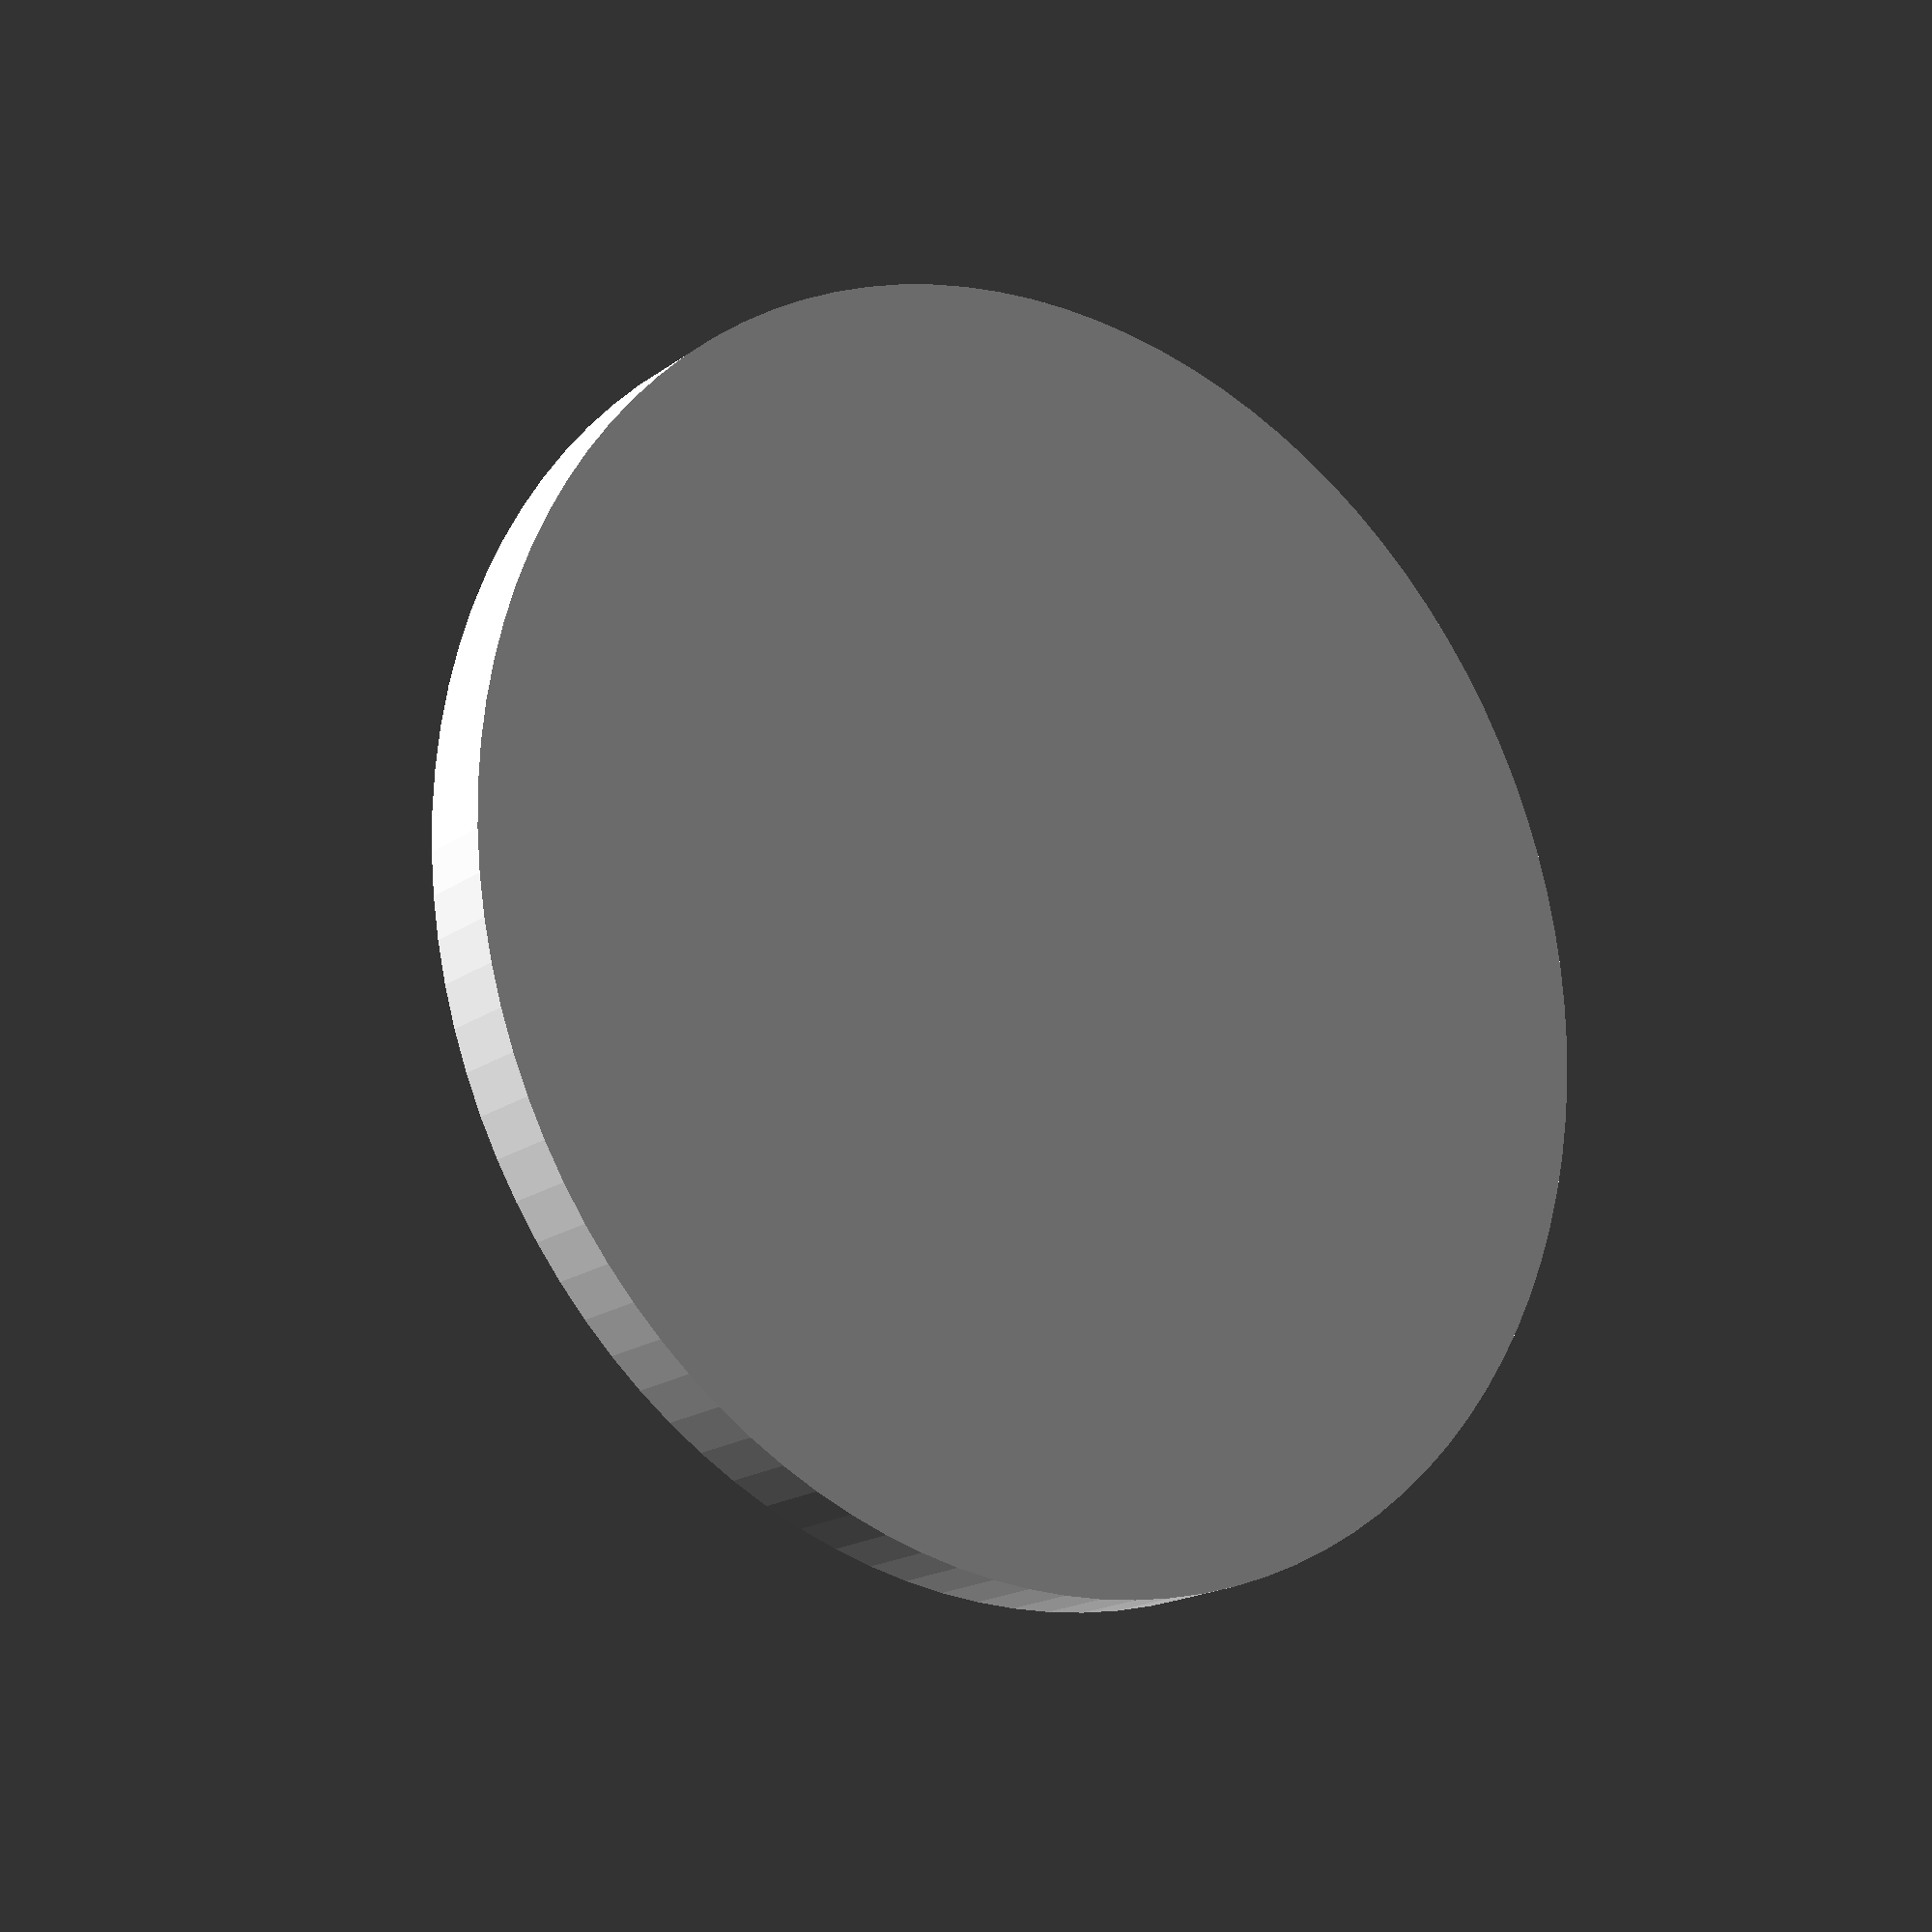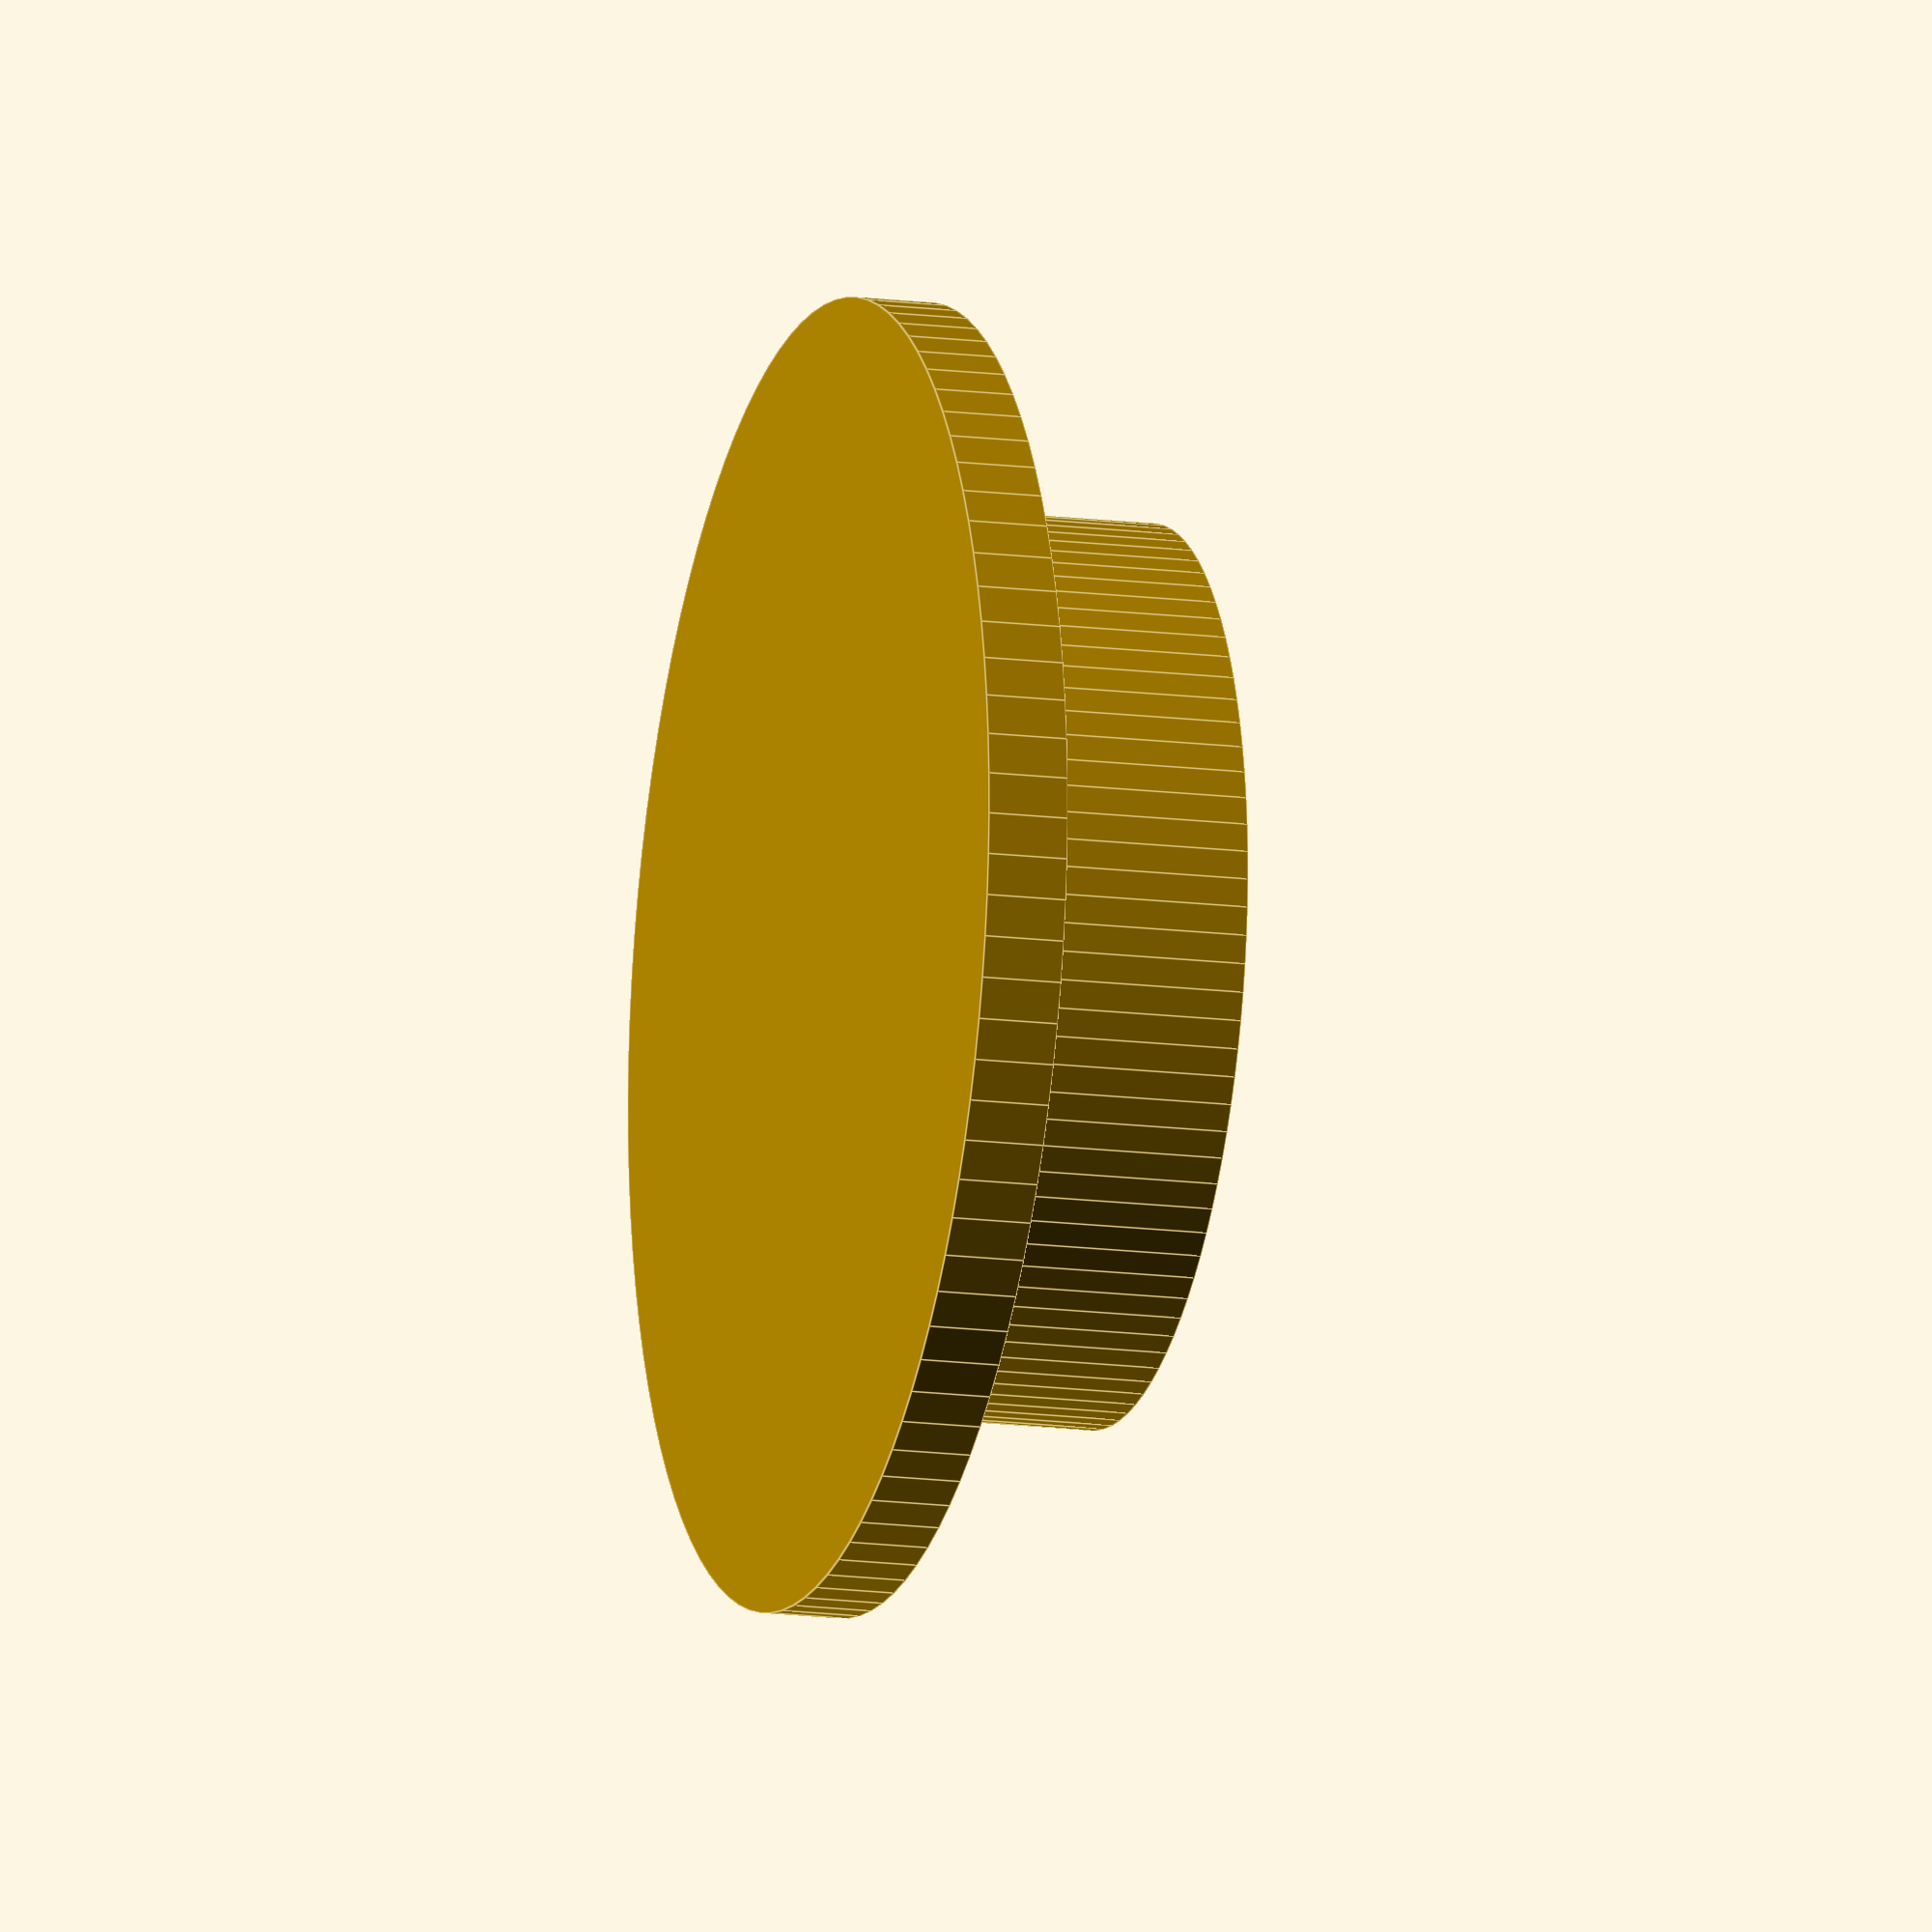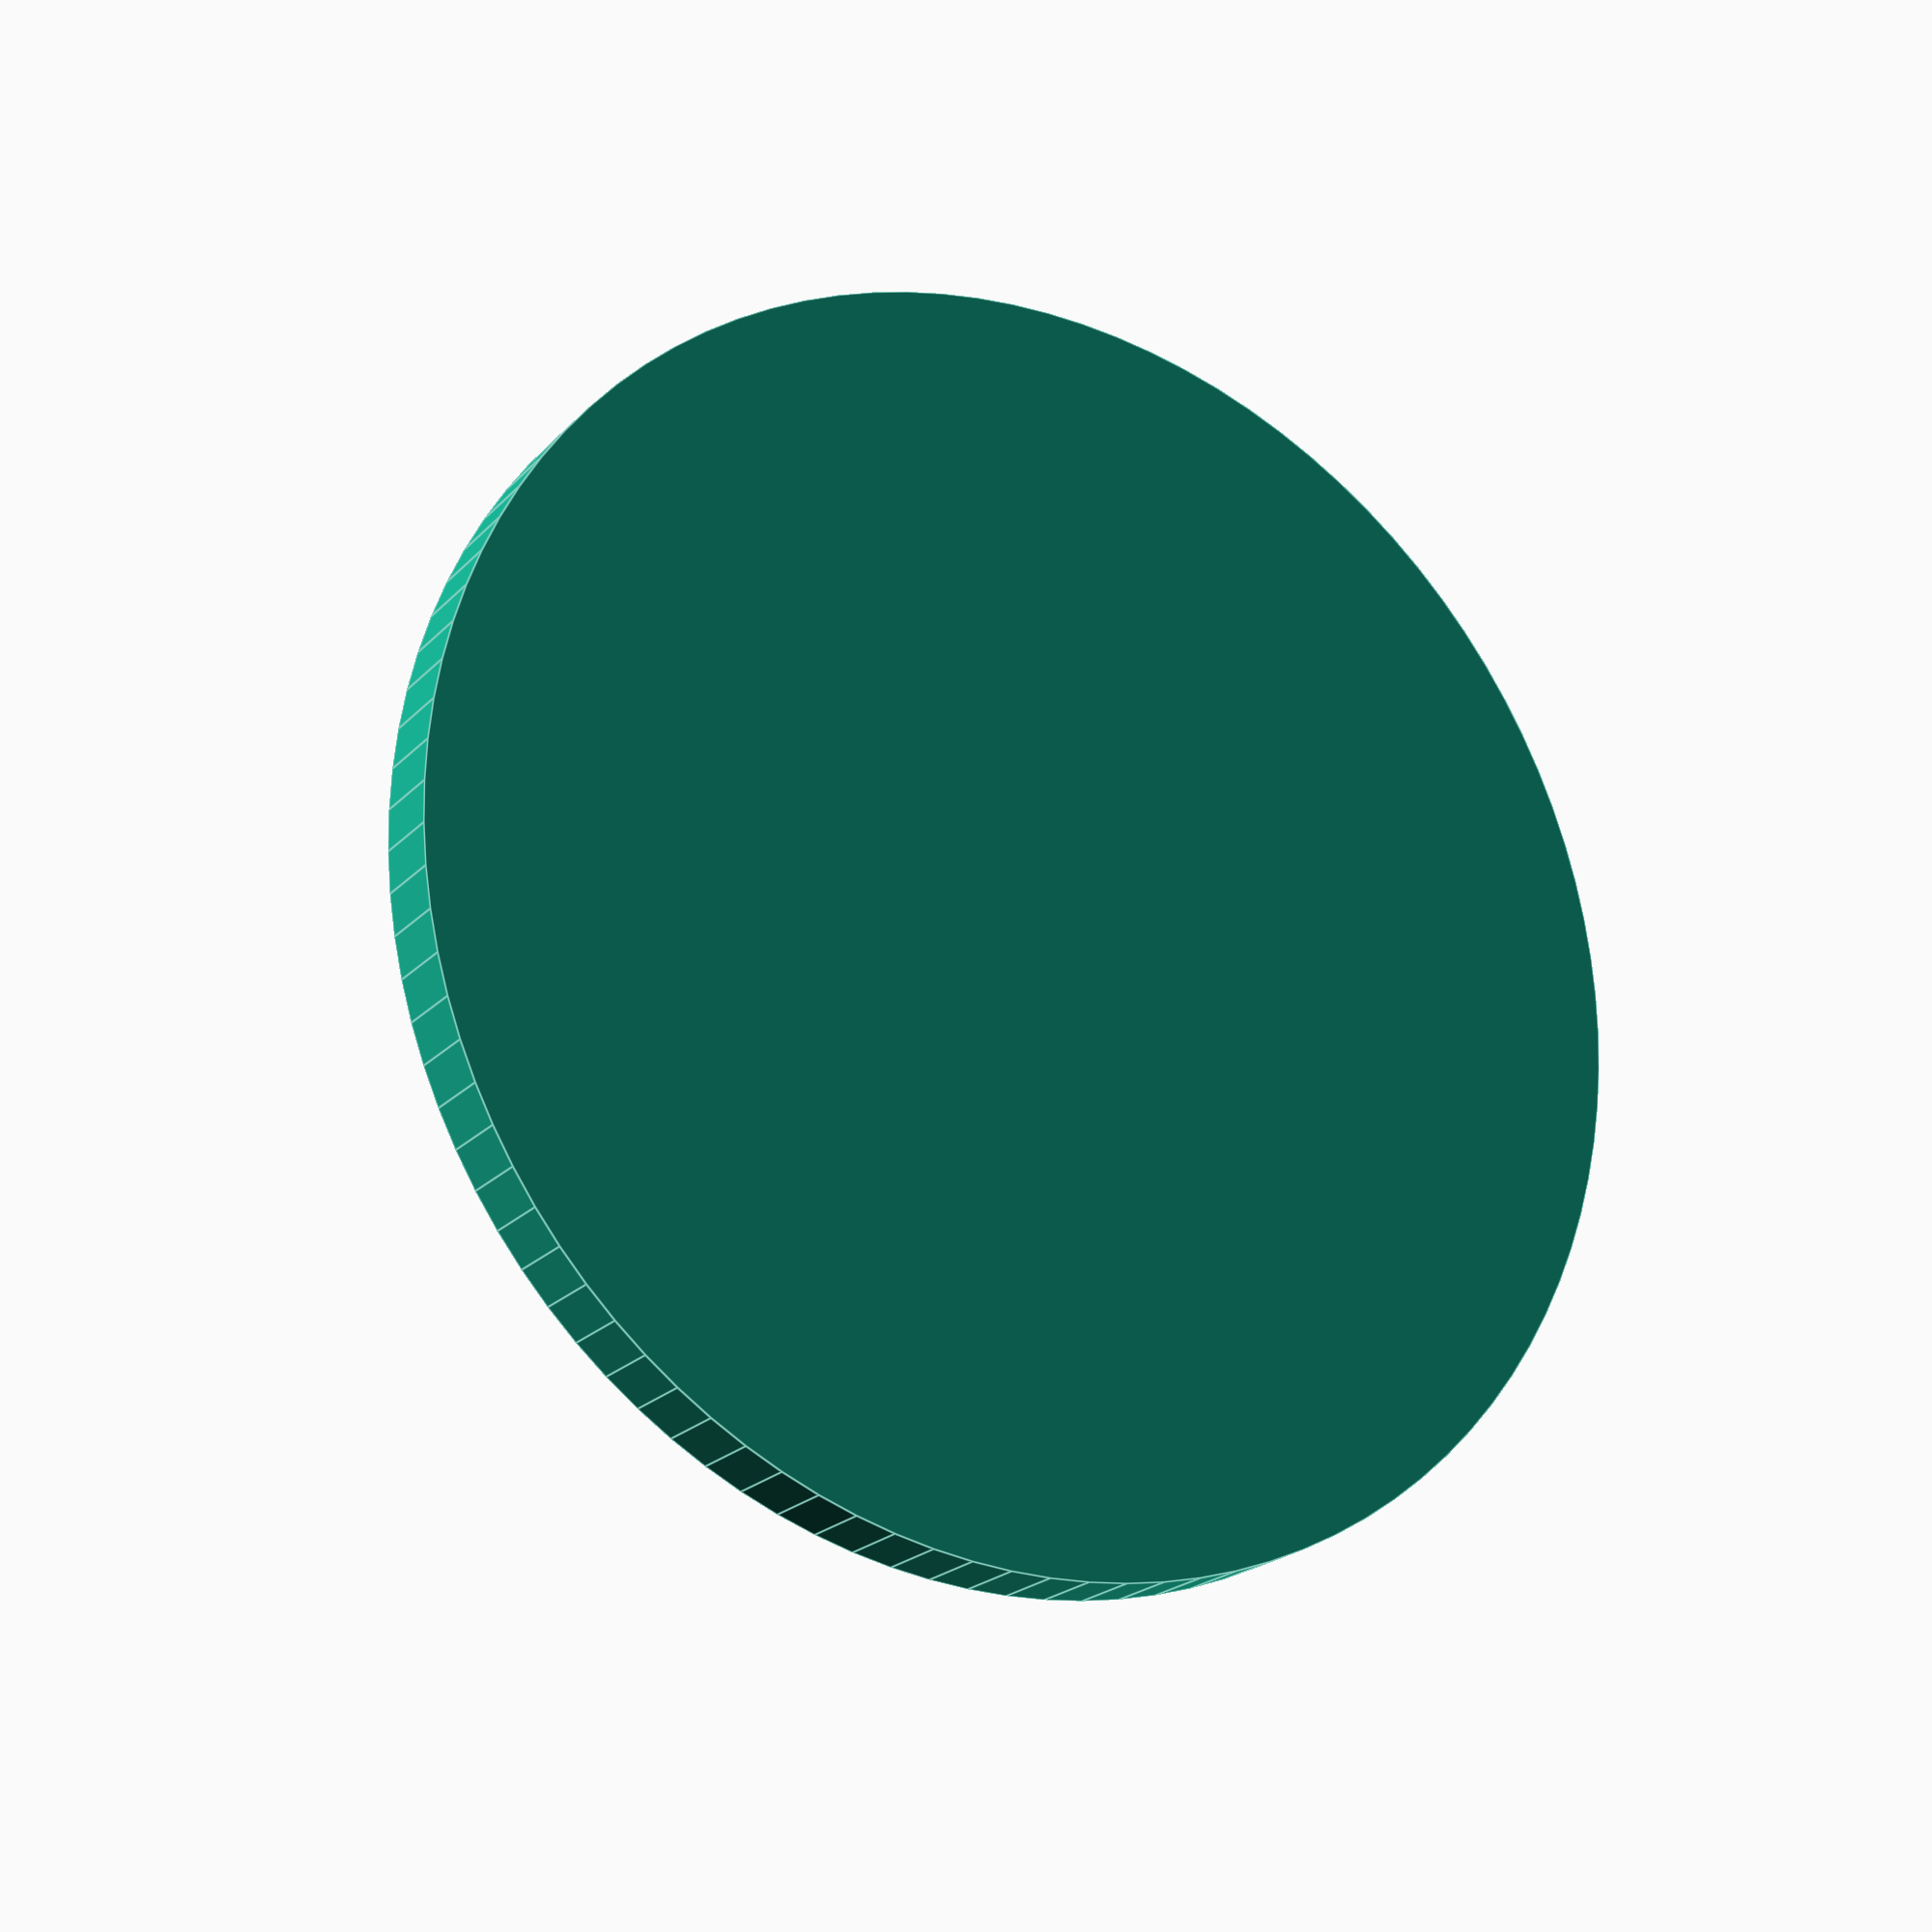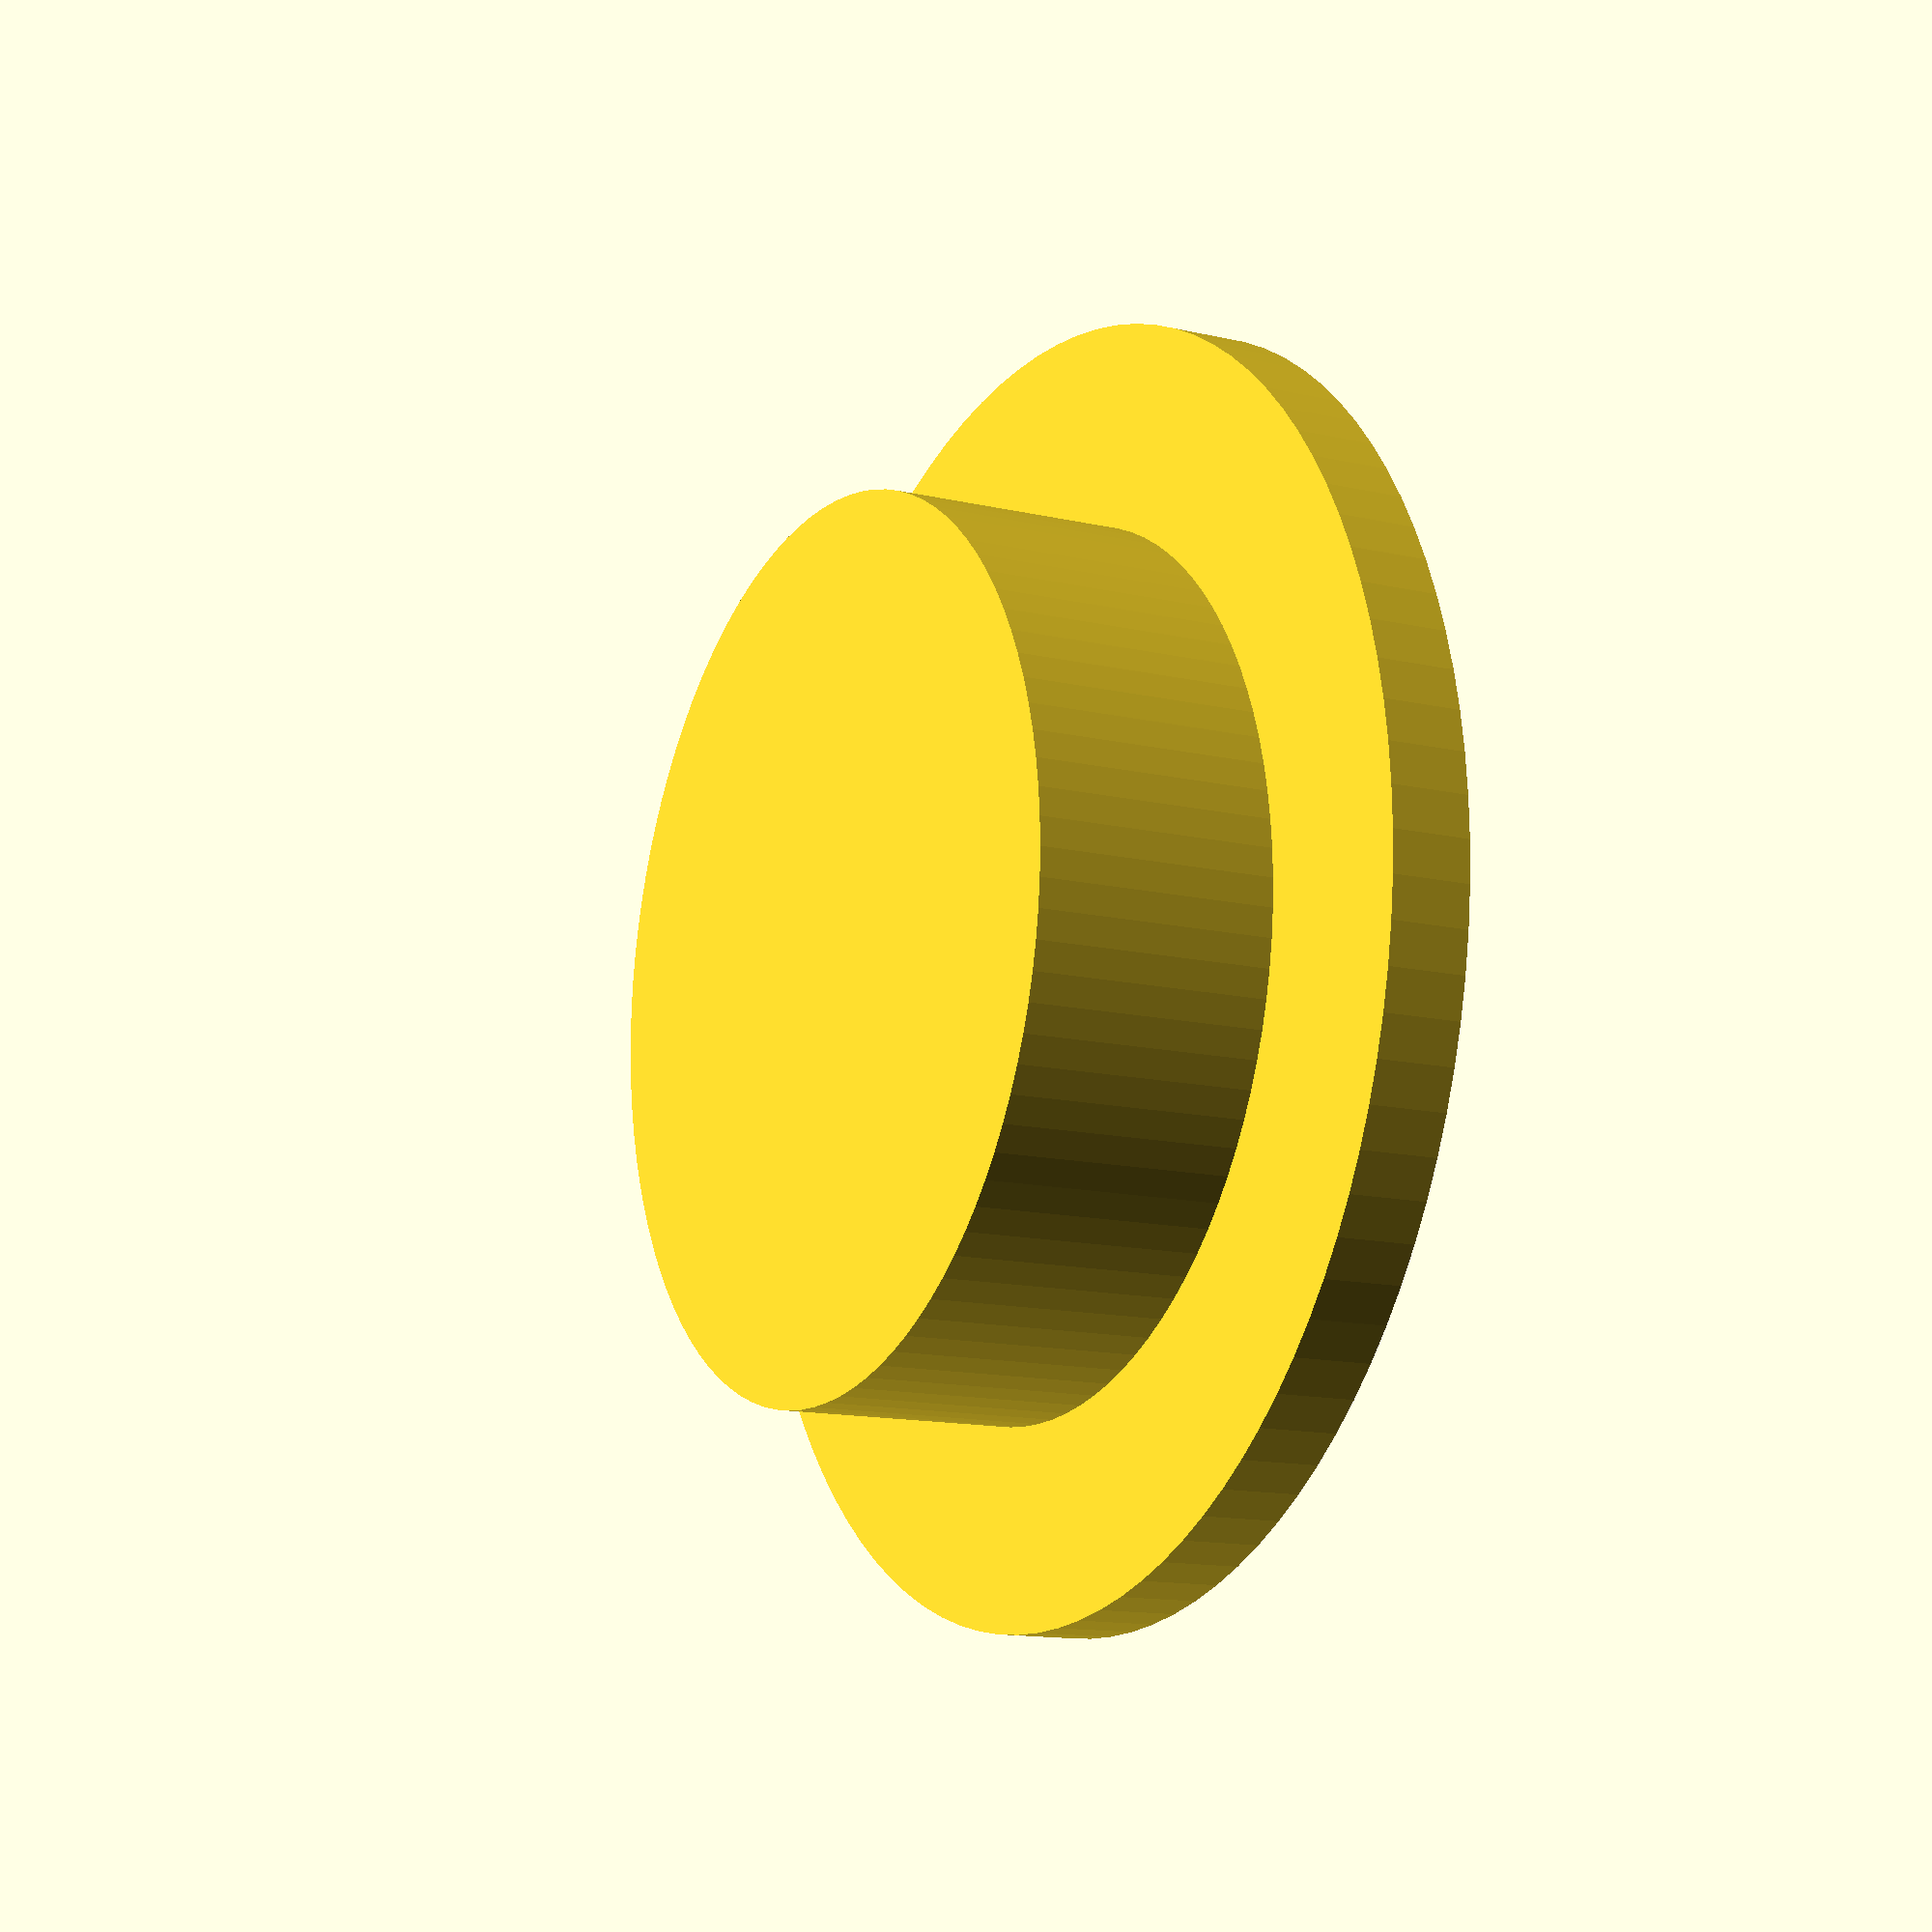
<openscad>
$fn = 100;

hole_diameter = 11.1;
wall_thickness = 3;
rim = 2.5;
rim_thickness = 1;

cylinder(h=rim_thickness, d=hole_diameter+2*rim);
translate([0,0, rim_thickness])
    cylinder(h=wall_thickness, d=hole_diameter);    
</openscad>
<views>
elev=17.8 azim=75.2 roll=144.1 proj=p view=solid
elev=14.2 azim=319.2 roll=254.1 proj=o view=edges
elev=200.8 azim=172.5 roll=29.6 proj=p view=edges
elev=193.5 azim=259.6 roll=117.8 proj=p view=solid
</views>
